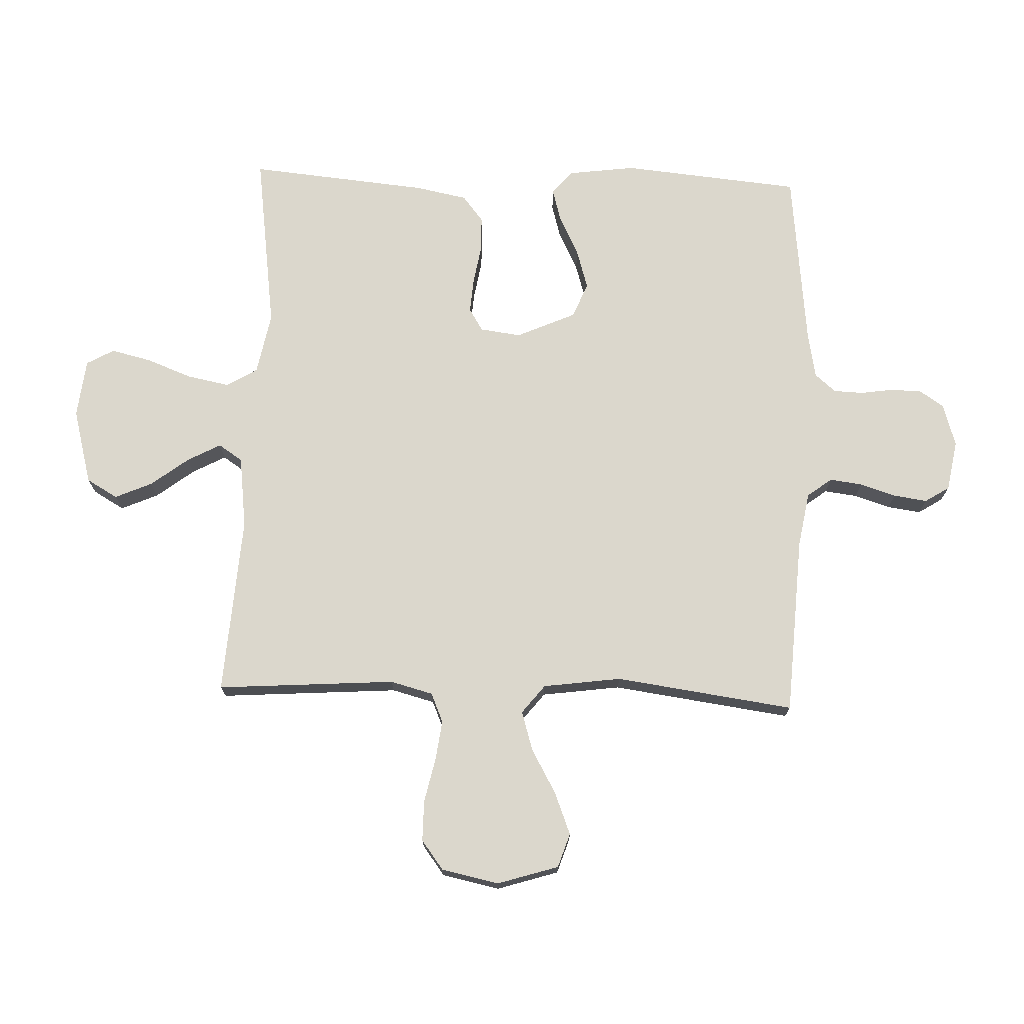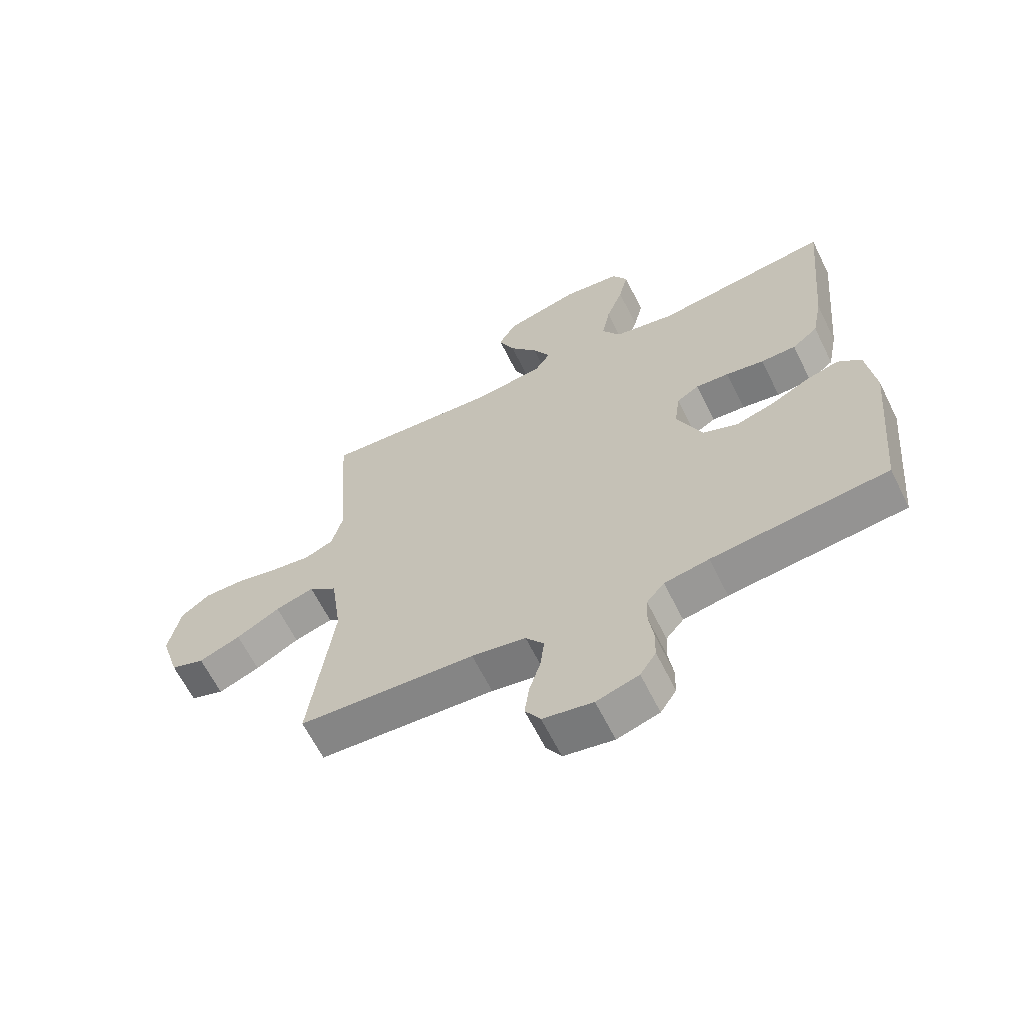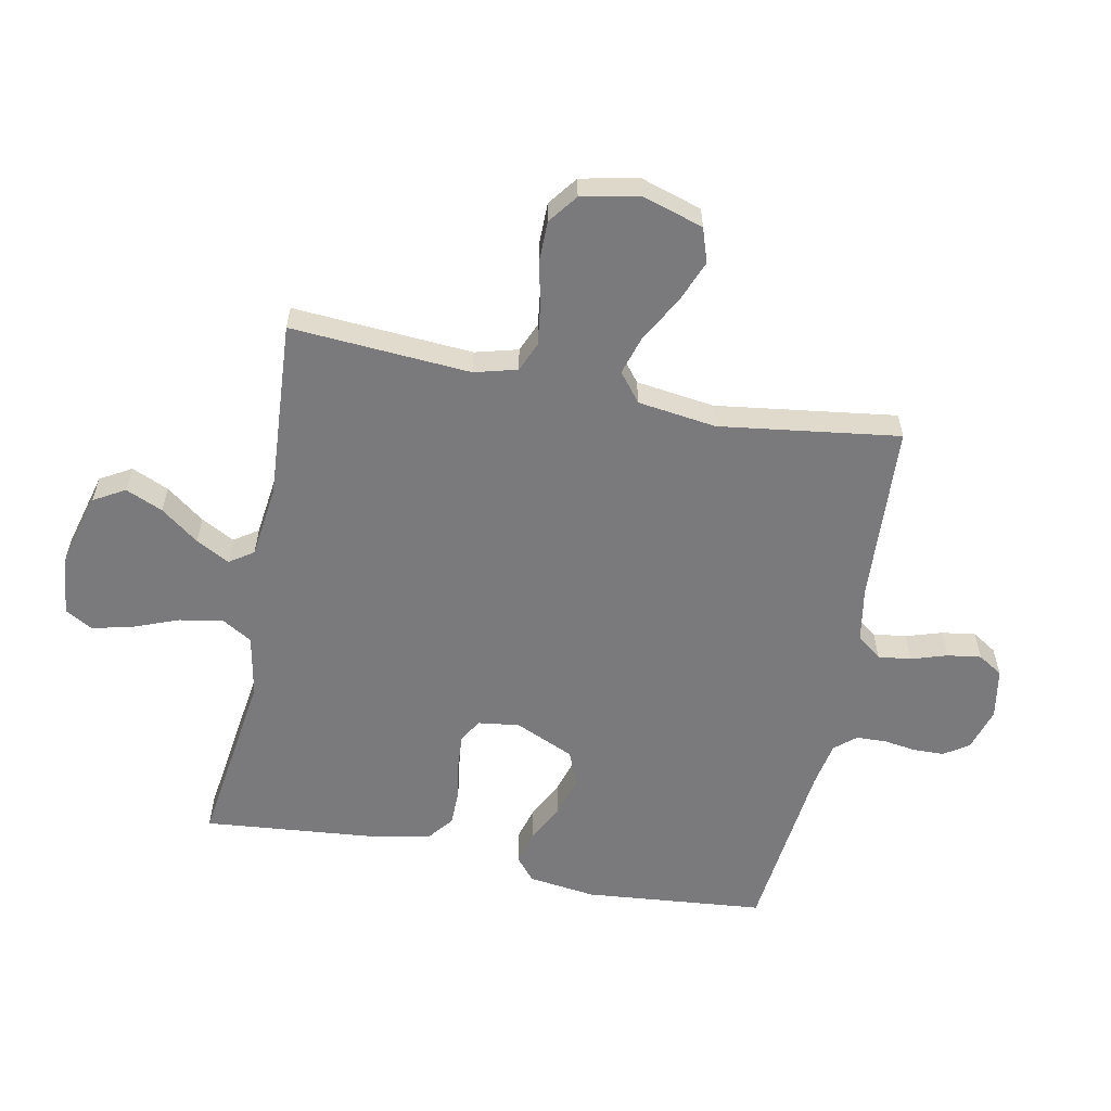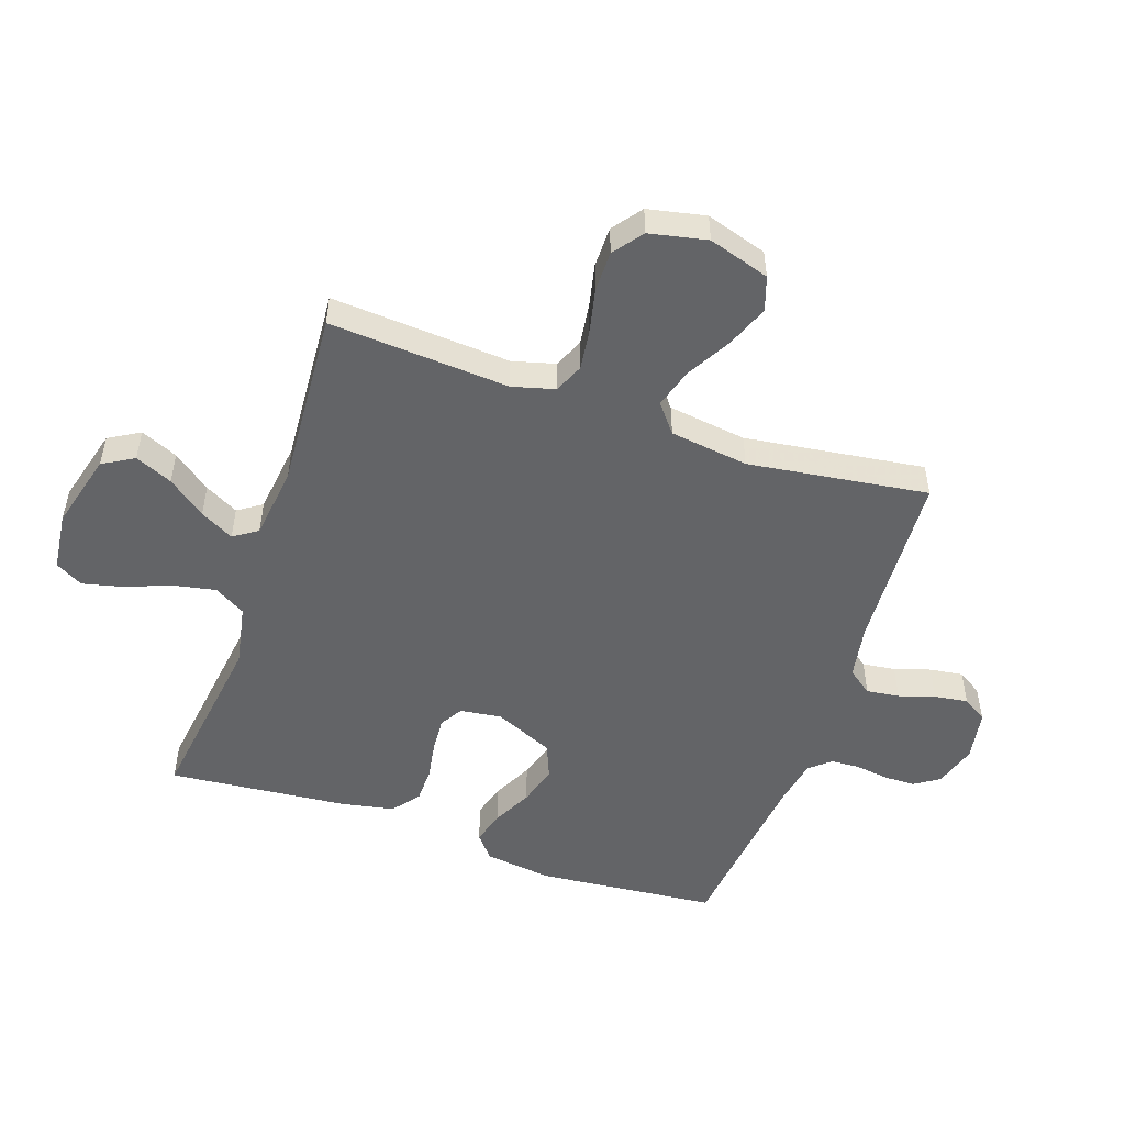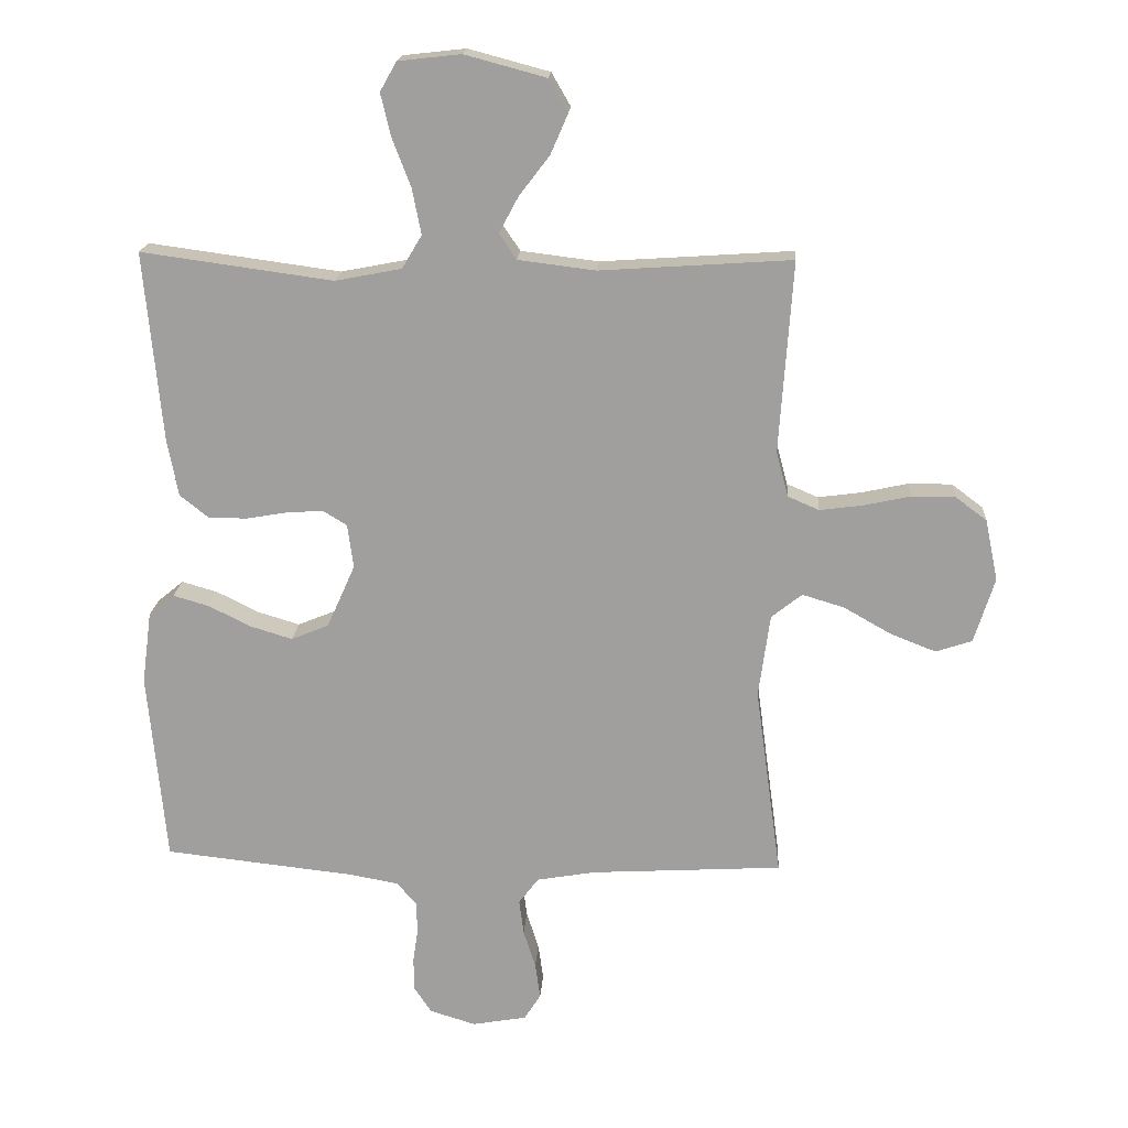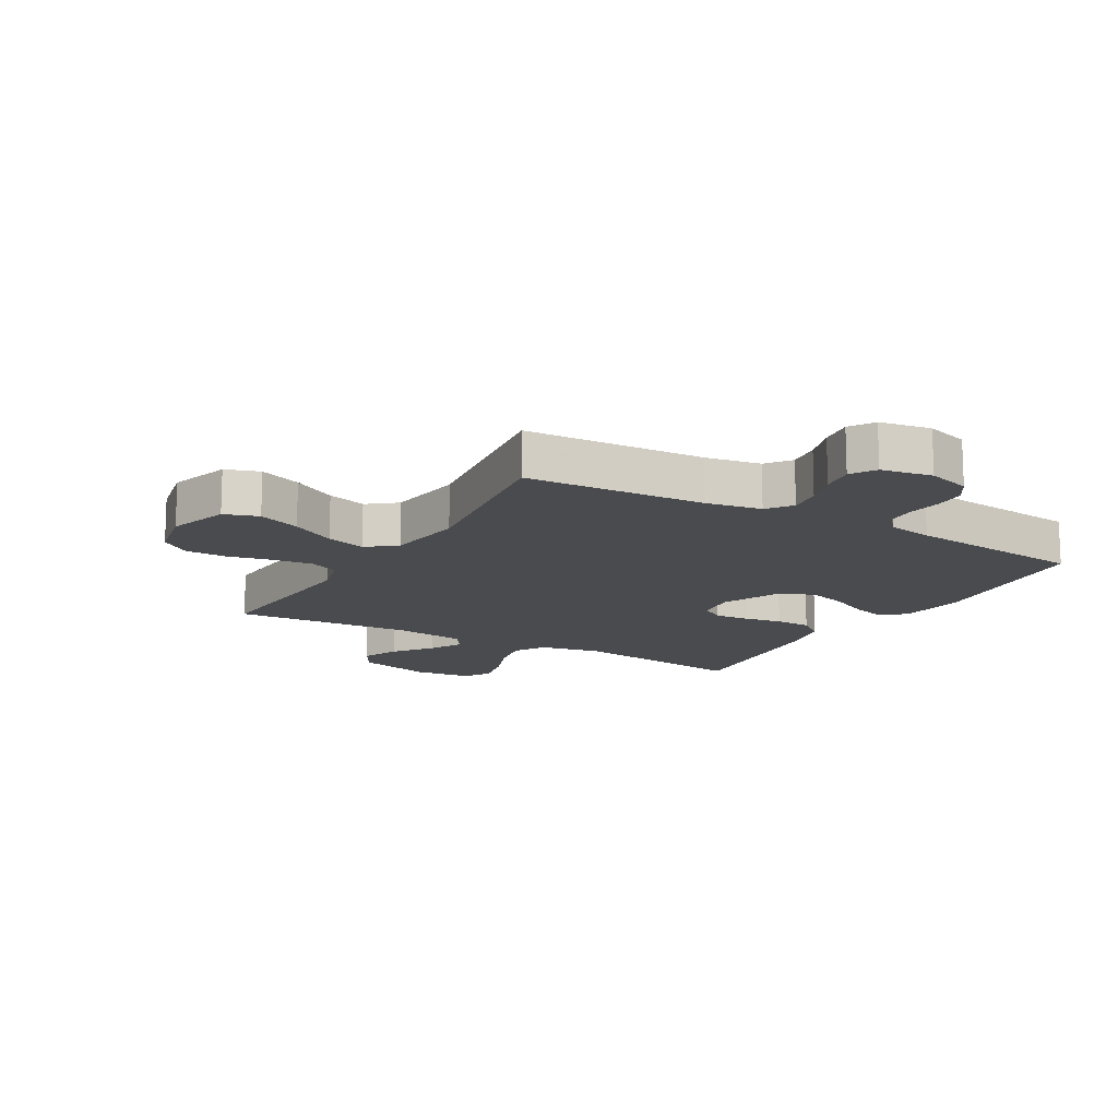
<metadata>
{"format":"obj","ext":"obj","renderer":"f3d","projection":"perspective","resolution":1024,"background":"white","views":[{"elev":73.1,"azim":92.1,"up":"+Y"},{"elev":-63.6,"azim":-153.7,"up":"+Z"},{"elev":-58.2,"azim":78.8,"up":"+Y"},{"elev":-51.2,"azim":71.1,"up":"+Y"},{"elev":18.1,"azim":3.6,"up":"+Z"},{"elev":-14.2,"azim":149.9,"up":"+Y"}]}
</metadata>
<code>
v -0.5 0.07 -0.5
v -0.528 0.07 -0.2
v -0.513 0.07 -0.087
v -0.473 0.07 -0.054
v -0.417 0.07 -0.07
v -0.351 0.07 -0.103
v -0.285 0.07 -0.123
v -0.226 0.07 -0.099
v -0.182 0.07 0
v -0.191 0.07 0.069
v -0.229 0.07 0.092
v -0.286 0.07 0.088
v -0.351 0.07 0.077
v -0.411 0.07 0.078
v -0.455 0.07 0.113
v -0.472 0.07 0.2
v -0.5 0.07 0.5
v -0.2 0.07 0.459
v -0.096 0.07 0.479
v -0.065 0.07 0.531
v -0.079 0.07 0.602
v -0.108 0.07 0.678
v -0.124 0.07 0.745
v -0.098 0.07 0.791
v 0 0.07 0.802
v 0.127 0.07 0.768
v 0.157 0.07 0.716
v 0.13 0.07 0.654
v 0.082 0.07 0.591
v 0.052 0.07 0.535
v 0.079 0.07 0.495
v 0.2 0.07 0.48
v 0.5 0.07 0.5
v 0.479 0.07 0.2
v 0.498 0.07 0.129
v 0.547 0.07 0.108
v 0.615 0.07 0.117
v 0.688 0.07 0.133
v 0.756 0.07 0.133
v 0.805 0.07 0.096
v 0.825 0.07 0
v 0.793 0.07 -0.102
v 0.736 0.07 -0.121
v 0.665 0.07 -0.093
v 0.591 0.07 -0.051
v 0.525 0.07 -0.031
v 0.477 0.07 -0.069
v 0.459 0.07 -0.2
v 0.5 0.07 -0.5
v 0.2 0.07 -0.517
v 0.108 0.07 -0.533
v 0.077 0.07 -0.574
v 0.084 0.07 -0.629
v 0.103 0.07 -0.689
v 0.111 0.07 -0.745
v 0.085 0.07 -0.786
v 0 0.07 -0.801
v -0.072 0.07 -0.779
v -0.099 0.07 -0.738
v -0.1 0.07 -0.686
v -0.092 0.07 -0.631
v -0.094 0.07 -0.582
v -0.124 0.07 -0.547
v -0.2 0.07 -0.533
v -0.5 0 -0.5
v -0.528 0 -0.2
v -0.513 0 -0.087
v -0.473 0 -0.054
v -0.417 0 -0.07
v -0.351 0 -0.103
v -0.285 0 -0.123
v -0.226 0 -0.099
v -0.182 0 0
v -0.191 0 0.069
v -0.229 0 0.092
v -0.286 0 0.088
v -0.351 0 0.077
v -0.411 0 0.078
v -0.455 0 0.113
v -0.472 0 0.2
v -0.5 0 0.5
v -0.2 0 0.459
v -0.096 0 0.479
v -0.065 0 0.531
v -0.079 0 0.602
v -0.108 0 0.678
v -0.124 0 0.745
v -0.098 0 0.791
v 0 0 0.802
v 0.127 0 0.768
v 0.157 0 0.716
v 0.13 0 0.654
v 0.082 0 0.591
v 0.052 0 0.535
v 0.079 0 0.495
v 0.2 0 0.48
v 0.5 0 0.5
v 0.479 0 0.2
v 0.498 0 0.129
v 0.547 0 0.108
v 0.615 0 0.117
v 0.688 0 0.133
v 0.756 0 0.133
v 0.805 0 0.096
v 0.825 0 0
v 0.793 0 -0.102
v 0.736 0 -0.121
v 0.665 0 -0.093
v 0.591 0 -0.051
v 0.525 0 -0.031
v 0.477 0 -0.069
v 0.459 0 -0.2
v 0.5 0 -0.5
v 0.2 0 -0.517
v 0.108 0 -0.533
v 0.077 0 -0.574
v 0.084 0 -0.629
v 0.103 0 -0.689
v 0.111 0 -0.745
v 0.085 0 -0.786
v 0 0 -0.801
v -0.072 0 -0.779
v -0.099 0 -0.738
v -0.1 0 -0.686
v -0.092 0 -0.631
v -0.094 0 -0.582
v -0.124 0 -0.547
v -0.2 0 -0.533
f 59 60 61
f 58 59 61
f 57 58 61
f 56 57 61
f 55 56 61
f 54 55 61
f 53 54 61
f 52 53 61 62
f 51 52 62 63
f 48 49 50
f 51 63 64
f 50 51 64
f 48 50 64
f 47 48 64
f 43 44 45
f 42 43 45
f 41 42 45
f 40 41 45
f 39 40 45
f 38 39 45
f 37 38 45
f 36 37 45 46
f 47 64 1
f 46 47 1
f 36 46 1
f 35 36 1
f 27 28 29
f 26 27 29
f 25 26 29
f 24 25 29
f 23 24 29
f 22 23 29
f 21 22 29
f 20 21 29 30
f 19 20 30 31
f 16 17 18
f 15 16 18
f 14 15 18
f 13 14 18
f 12 13 18
f 19 31 32
f 18 19 32
f 12 18 32
f 11 12 32
f 4 5 6
f 3 4 6
f 2 3 6
f 1 2 6
f 1 6 7
f 34 35 1
f 32 33 34
f 11 32 34
f 10 11 34
f 9 10 34
f 8 9 34
f 8 34 1
f 1 7 8
f 125 124 123
f 125 123 122
f 125 122 121
f 125 121 120
f 125 120 119
f 125 119 118
f 125 118 117
f 126 125 117 116
f 127 126 116 115
f 114 113 112
f 128 127 115
f 128 115 114
f 128 114 112
f 128 112 111
f 109 108 107
f 109 107 106
f 109 106 105
f 109 105 104
f 109 104 103
f 109 103 102
f 109 102 101
f 110 109 101 100
f 65 128 111
f 65 111 110
f 65 110 100
f 65 100 99
f 93 92 91
f 93 91 90
f 93 90 89
f 93 89 88
f 93 88 87
f 93 87 86
f 93 86 85
f 94 93 85 84
f 95 94 84 83
f 82 81 80
f 82 80 79
f 82 79 78
f 82 78 77
f 82 77 76
f 96 95 83
f 96 83 82
f 96 82 76
f 96 76 75
f 70 69 68
f 70 68 67
f 70 67 66
f 70 66 65
f 71 70 65
f 65 99 98
f 98 97 96
f 98 96 75
f 98 75 74
f 98 74 73
f 98 73 72
f 65 98 72
f 72 71 65
f 1 65 66 2
f 2 66 67 3
f 3 67 68 4
f 4 68 69 5
f 5 69 70 6
f 6 70 71 7
f 7 71 72 8
f 8 72 73 9
f 9 73 74 10
f 10 74 75 11
f 11 75 76 12
f 12 76 77 13
f 13 77 78 14
f 14 78 79 15
f 15 79 80 16
f 16 80 81 17
f 17 81 82 18
f 18 82 83 19
f 19 83 84 20
f 20 84 85 21
f 21 85 86 22
f 22 86 87 23
f 23 87 88 24
f 24 88 89 25
f 25 89 90 26
f 26 90 91 27
f 27 91 92 28
f 28 92 93 29
f 29 93 94 30
f 30 94 95 31
f 31 95 96 32
f 32 96 97 33
f 33 97 98 34
f 34 98 99 35
f 35 99 100 36
f 36 100 101 37
f 37 101 102 38
f 38 102 103 39
f 39 103 104 40
f 40 104 105 41
f 41 105 106 42
f 42 106 107 43
f 43 107 108 44
f 44 108 109 45
f 45 109 110 46
f 46 110 111 47
f 47 111 112 48
f 48 112 113 49
f 49 113 114 50
f 50 114 115 51
f 51 115 116 52
f 52 116 117 53
f 53 117 118 54
f 54 118 119 55
f 55 119 120 56
f 56 120 121 57
f 57 121 122 58
f 58 122 123 59
f 59 123 124 60
f 60 124 125 61
f 61 125 126 62
f 62 126 127 63
f 63 127 128 64
f 64 128 65 1

</code>
